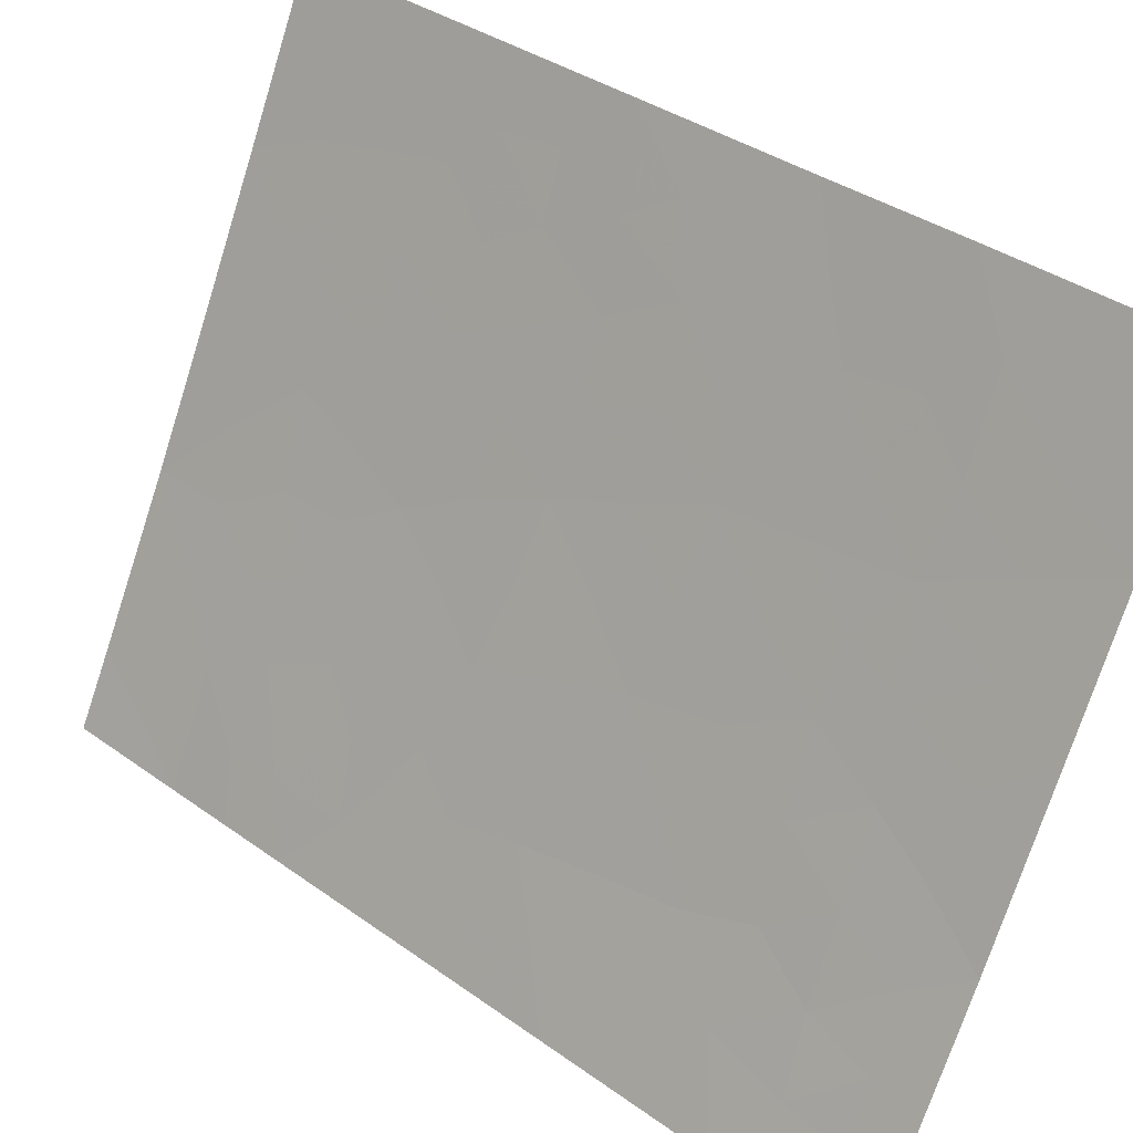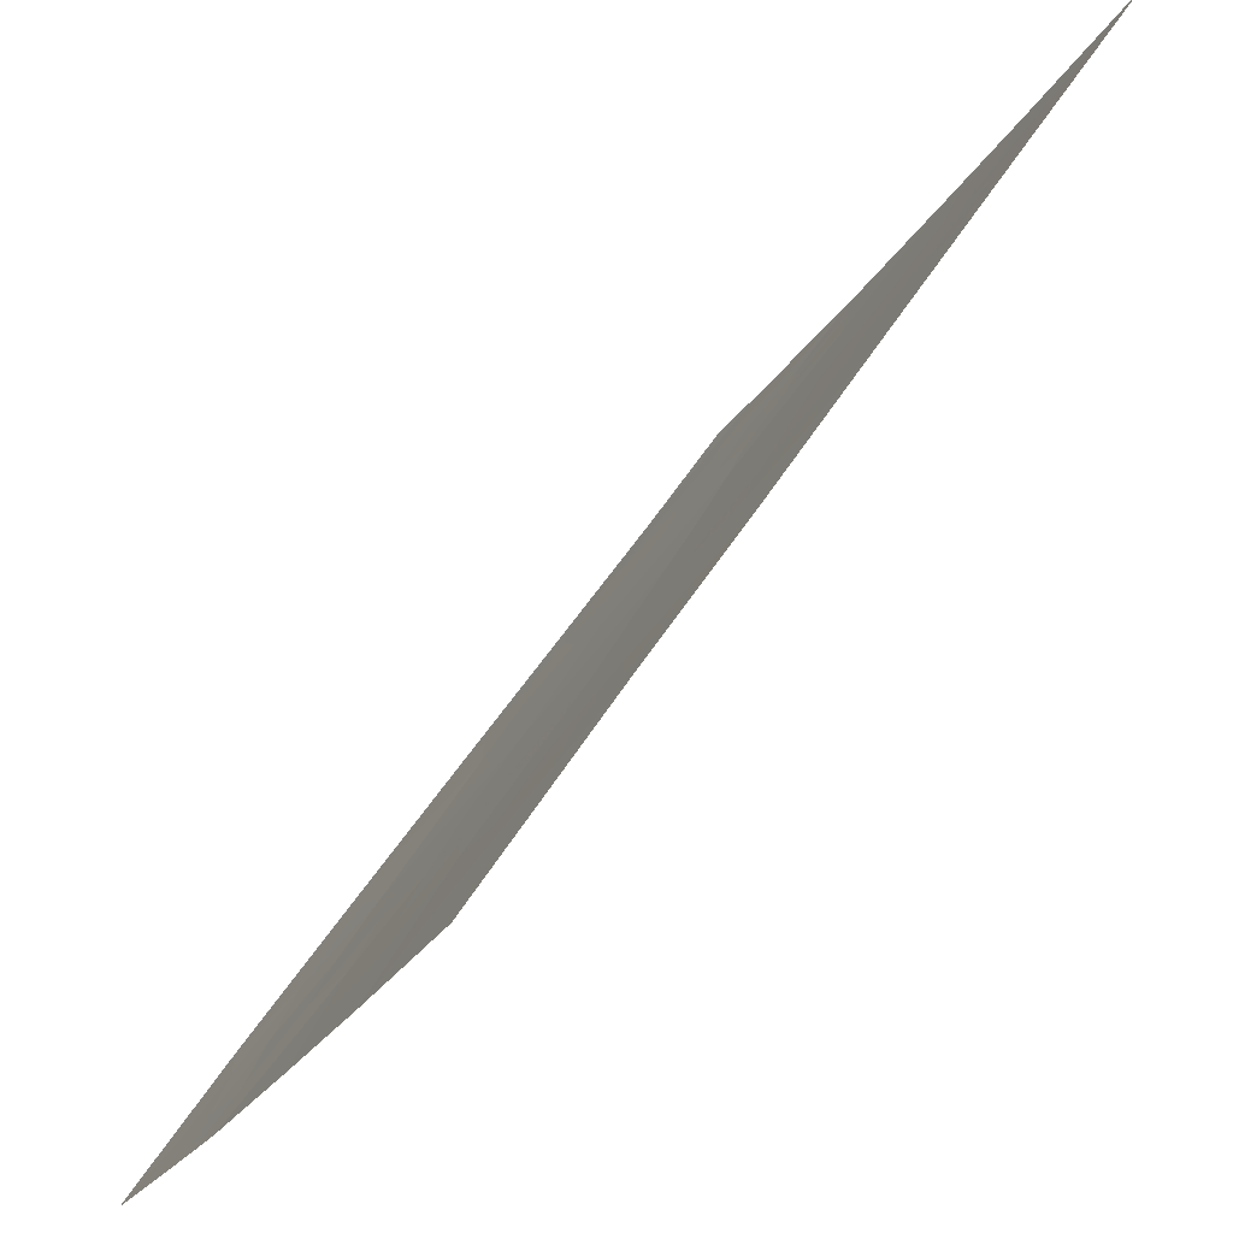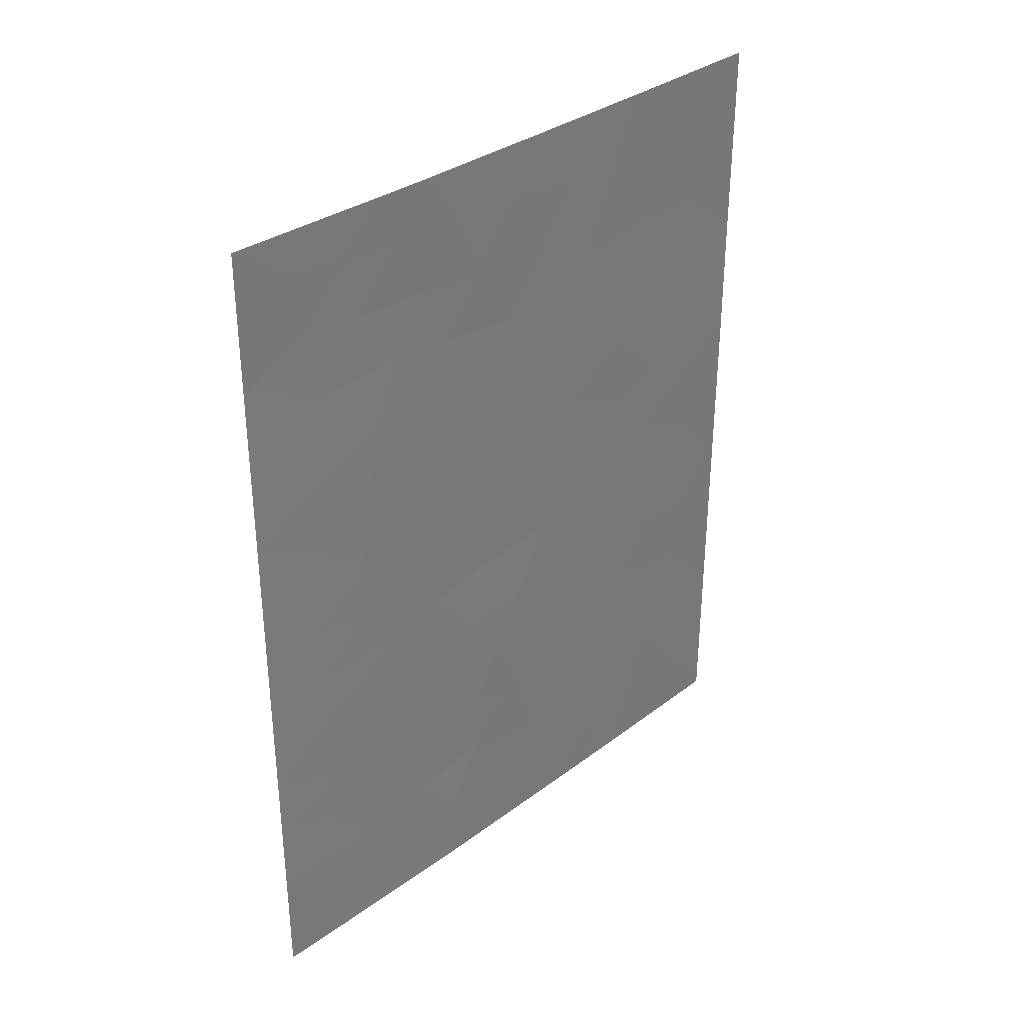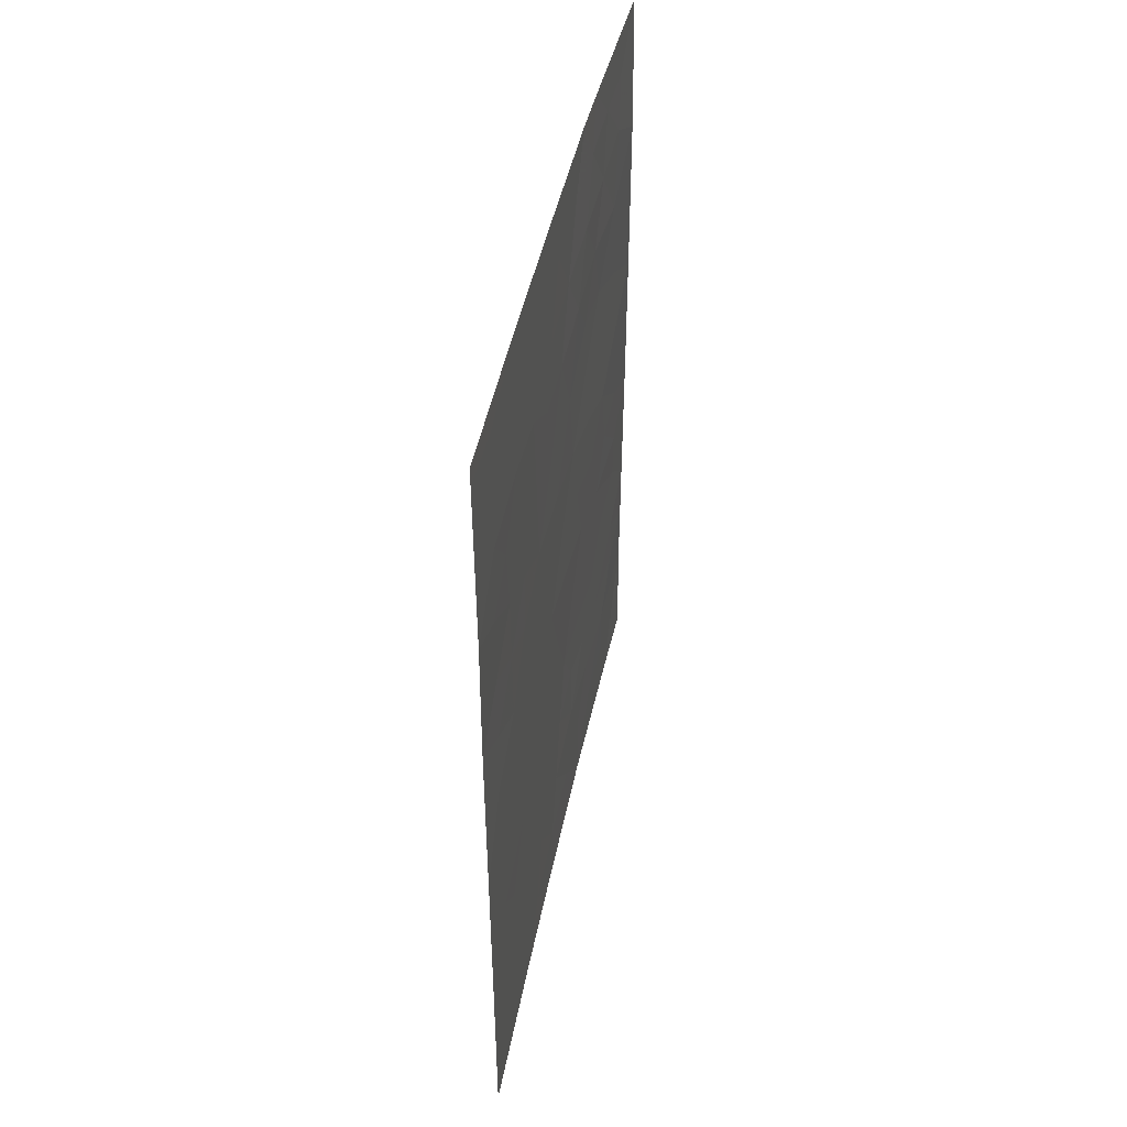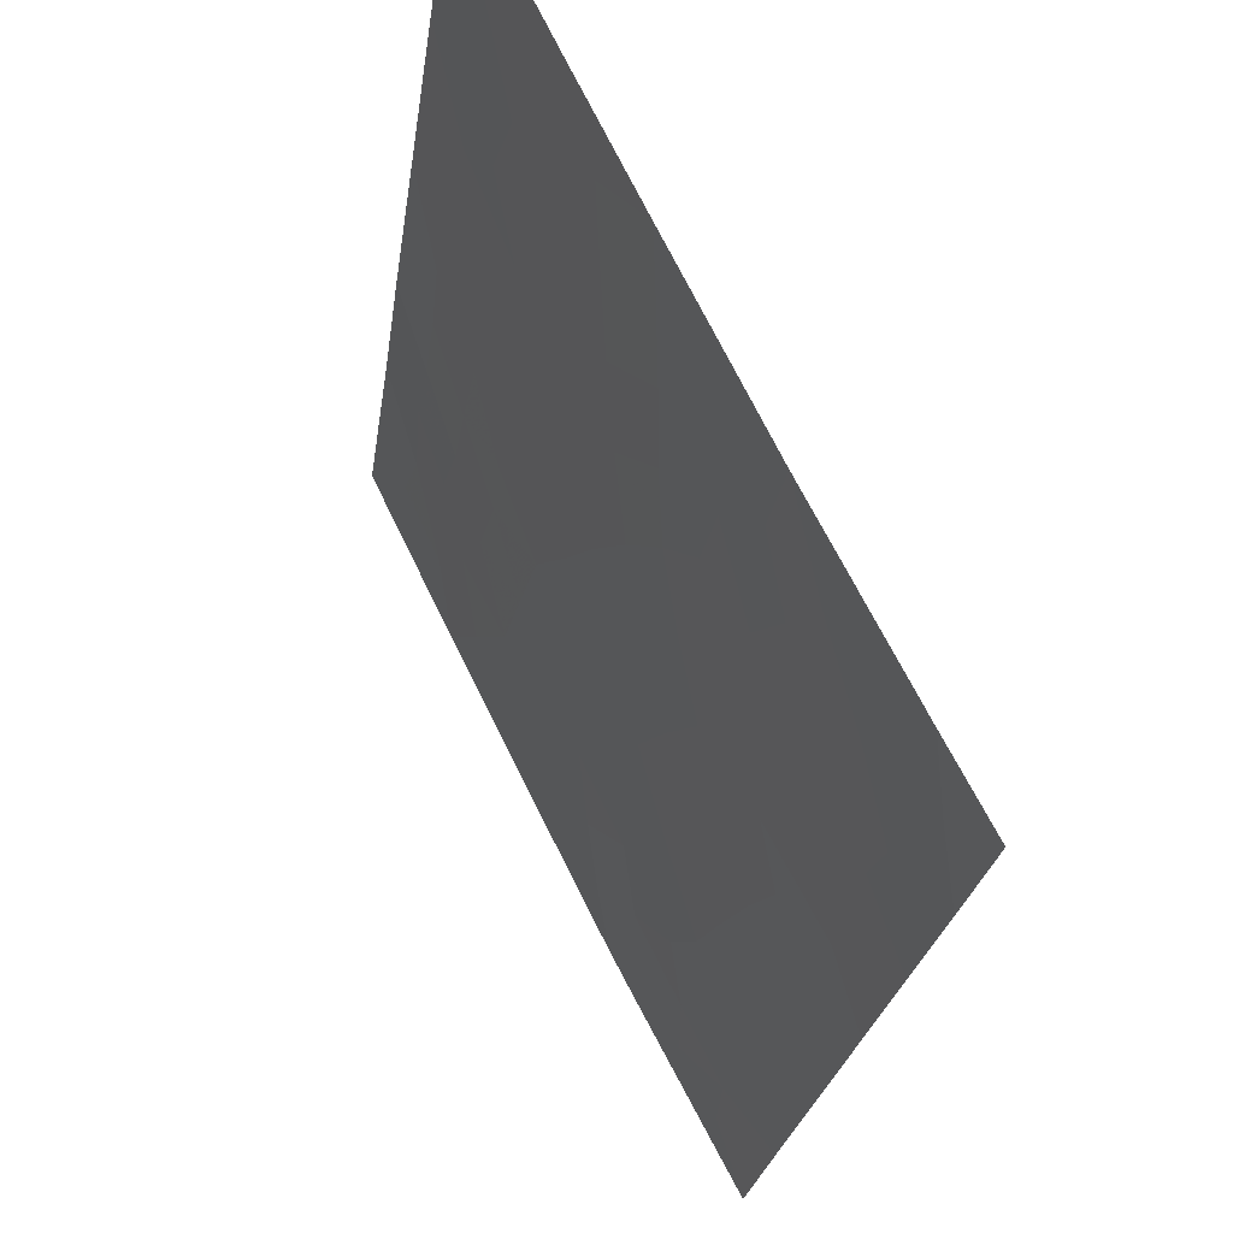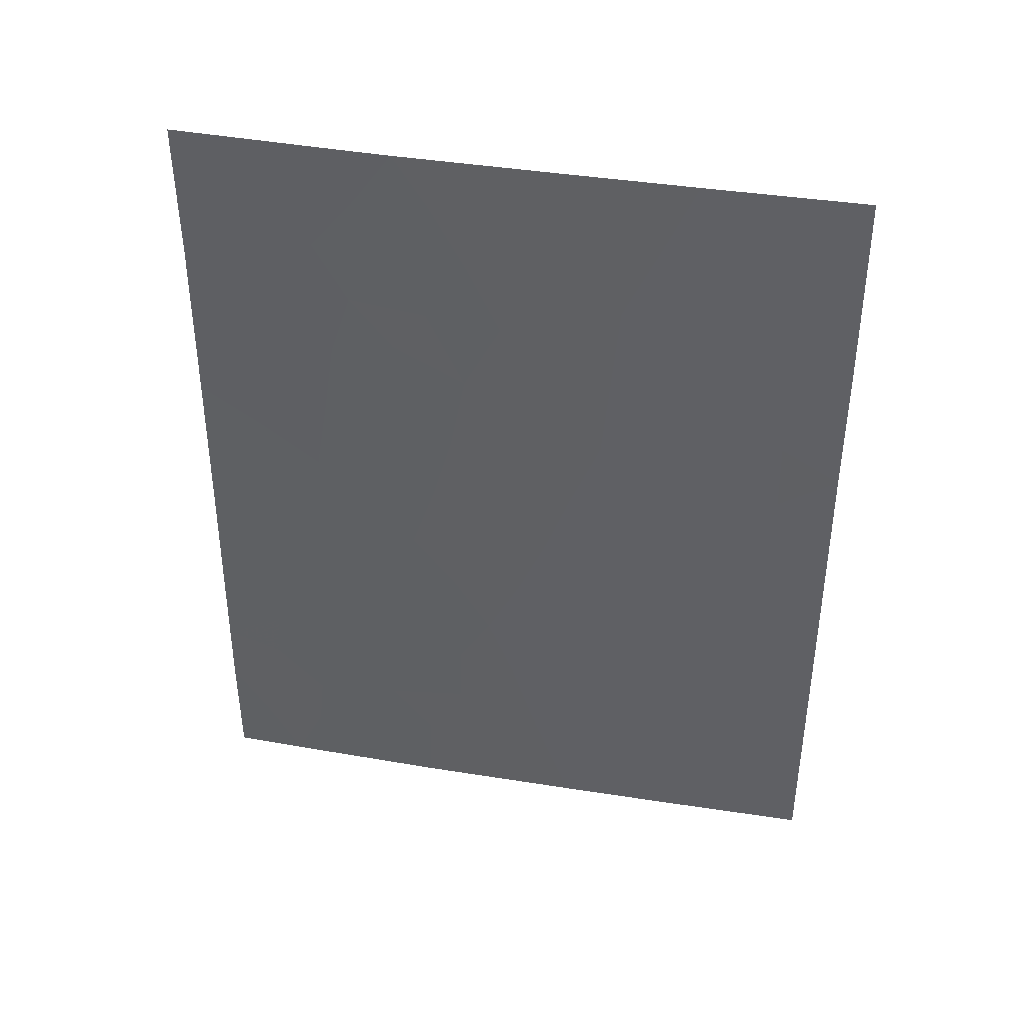
<metadata>
{"format":"obj","ext":"obj","renderer":"f3d","projection":"perspective","resolution":1024,"background":"white","views":[{"elev":36.3,"azim":133.1,"up":"+Z"},{"elev":51.3,"azim":-149.3,"up":"+Z"},{"elev":33.7,"azim":-161.7,"up":"+Y"},{"elev":44.7,"azim":-15.3,"up":"+Y"},{"elev":-23.2,"azim":-7.2,"up":"+Z"},{"elev":40.4,"azim":-105.1,"up":"+Y"}]}
</metadata>
<code>
v 94.54 41.6 63.35
v 96.59 45.63 59.45
v 95.75 44.51 61.01
v 92.29 40.45 68
v 92.28 47.28 67.98
v 92.27 45.38 67.97
v 93 46.35 66.48
v 96.57 41.48 59.42
v 95.45 50 61.56
v 96.58 50 59.44
v 92.26 49.75 67.96
v 92.62 42.25 67.29
v 93.25 50 65.93
v 94.8 45.21 62.86
v 93.79 45.46 64.87
v 95.1 50 62.21
v 94.11 50 64.19
v 95.68 48.42 61.14
v 96.56 39.66 59.41
v 96.09 38 60.33
v 92.28 42.94 67.99
v 92.26 50 67.96
v 92.99 39.85 66.54
v 92.29 38 68
v 93.96 38 64.55
v 96.57 38 59.42
v 95.01 38 62.42
v 96.59 48.01 59.46
v 93.69 47.88 65.07
v 94.14 43.46 64.16
v 96.58 43.44 59.44
v 93.64 41.53 65.18
v 95.46 41.33 61.56
v 95.08 43.21 62.3
v 93.25 38 66
v 95.59 46.67 61.31
v 93.25 43.39 65.99
v 94.24 39.74 63.97
v 93.74 39.67 64.99
v 94.66 48.33 63.11
v 95.18 45.98 62.11
v 94.69 46.36 63.06
v 94.94 47.46 62.58
v 94.31 45.38 63.83
v 94.17 46.43 64.1
v 95.67 45.6 61.17
v 96.1 46.23 60.36
v 96.15 45.08 60.27
v 92.28 41.7 67.99
v 92.67 41.37 67.18
v 92.62 46.9 67.26
v 92.94 47.29 66.6
v 92.64 45.84 67.22
v 92.27 46.33 67.98
v 96.16 41.06 60.21
v 96.57 40.57 59.41
v 96.59 49.01 59.45
v 96.14 48.55 60.29
v 96.19 49.37 60.18
v 93.98 44.43 64.49
v 94.45 44.36 63.54
v 96.19 42.16 60.15
v 95.74 41.94 61.02
v 94.61 50 63.2
v 94.88 49.23 62.66
v 94.38 49.18 63.65
v 95.36 49.27 61.75
v 92.6 48.86 67.28
v 92.27 48.51 67.97
v 92.29 39.23 68
v 92.6 40.31 67.34
v 92.59 38.81 67.38
v 92.28 44.16 67.98
v 92.63 44.84 67.24
v 92.6 43.88 67.31
v 92.76 50 66.94
v 92.7 49.64 67.06
v 93.02 48.95 66.42
v 96.31 38.84 59.9
v 96.57 38.83 59.41
v 95.55 38 61.38
v 95.41 38.87 61.65
v 95.9 38.86 60.71
v 93.74 46.66 64.97
v 94.05 47.36 64.34
v 95.28 44.92 61.92
v 95.41 43.9 61.68
v 94.93 44.19 62.6
v 94.61 43.38 63.23
v 95.26 42.24 61.95
v 95.6 42.9 61.31
v 93.38 45.95 65.69
v 93.33 46.99 65.79
v 93.69 43.45 65.07
v 93.52 44.37 65.42
v 96.58 42.46 59.43
v 95.85 43.57 60.82
v 93.36 45.08 65.75
v 93.01 45.38 66.46
v 94.98 41.53 62.49
v 95.15 40.65 62.17
v 94.75 40.87 62.94
v 94.32 42.5 63.78
v 94.79 42.43 62.87
v 96.59 46.82 59.45
v 96.04 47.45 60.48
v 93.22 48.01 66.03
v 93.46 48.96 65.52
v 93.68 50 65.06
v 93.91 49.02 64.61
v 96.58 44.54 59.44
v 92.91 40.84 66.7
v 96.01 50 60.5
v 93.18 41.62 66.13
v 93.39 40.54 65.72
v 93.91 40.59 64.65
v 92.8 43.19 66.91
v 93.09 38.86 66.33
v 92.77 38 67
v 94.77 39.94 62.91
v 94.37 40.69 63.69
v 95.64 40.47 61.21
v 95.29 39.77 61.89
v 95.45 47.58 61.58
v 95.01 39.07 62.44
v 94.1 41.55 64.25
v 93.88 42.49 64.7
v 93.44 42.49 65.59
v 93.61 38 65.27
v 93.58 38.71 65.32
v 94.49 38 63.48
v 94.1 38.83 64.26
v 94.6 38.9 63.24
v 93.34 39.56 65.81
v 94.18 48.24 64.08
v 93.02 44.31 66.44
v 96.2 43.8 60.16
v 95.79 49.32 60.92
v 95.18 48.39 62.11
v 94.45 47.36 63.54
v 95.16 46.85 62.14
v 92.68 47.97 67.14
v 96.19 40.32 60.14
v 96.21 42.85 60.13
v 92.99 42.31 66.53
v 95.86 39.62 60.78
f 41 42 141
f 44 45 42
f 46 47 48
f 49 12 50
f 51 53 54
f 57 58 59
f 60 44 61
f 62 55 63
f 64 65 66
f 70 71 72
f 73 74 75
f 13 77 76
f 77 78 68
f 19 80 79
f 81 82 83
f 45 84 85
f 86 87 88
f 89 61 88
f 90 91 63
f 41 46 86
f 92 93 84
f 60 94 95
f 92 98 99
f 100 101 102
f 103 89 104
f 105 47 106
f 52 107 93
f 78 108 107
f 109 110 108
f 111 137 48
f 10 59 113
f 114 115 112
f 117 145 12
f 118 119 72
f 104 90 100
f 91 87 97
f 120 121 102
f 101 122 123
f 106 124 18
f 123 82 125
f 126 127 103
f 145 128 114
f 16 9 67
f 131 132 133
f 126 121 116
f 133 120 125
f 130 118 134
f 130 39 132
f 94 127 128
f 66 40 135
f 75 136 117
f 53 99 74
f 98 95 136
f 41 14 42
f 43 42 140
f 14 44 42
f 44 15 45
f 3 46 48
f 46 36 47
f 48 47 2
f 4 49 50
f 49 21 12
f 7 51 52
f 51 5 142
f 5 51 54
f 51 7 53
f 54 53 6
f 143 56 19
f 10 57 59
f 57 28 58
f 138 58 18
f 30 60 61
f 60 15 44
f 61 44 14
f 62 8 55
f 17 64 66
f 64 16 65
f 66 65 40
f 16 67 65
f 67 18 139
f 65 139 40
f 11 68 69
f 69 68 142
f 24 70 72
f 70 4 71
f 72 71 23
f 21 73 75
f 73 6 74
f 75 74 136
f 11 22 77
f 76 77 22
f 11 77 68
f 77 13 78
f 68 78 142
f 26 79 80
f 79 26 20
f 20 81 83
f 81 27 82
f 83 82 146
f 45 15 84
f 85 84 29
f 14 86 88
f 86 3 87
f 88 87 34
f 34 89 88
f 89 30 61
f 88 61 14
f 33 90 63
f 90 34 91
f 14 41 86
f 41 36 46
f 86 46 3
f 15 92 84
f 92 7 93
f 84 93 29
f 15 60 95
f 60 30 94
f 95 94 37
f 31 96 144
f 96 8 62
f 97 3 137
f 7 92 99
f 92 15 98
f 99 98 136
f 1 100 102
f 100 33 101
f 102 101 120
f 1 103 104
f 103 30 89
f 104 89 34
f 28 105 106
f 105 2 47
f 106 47 36
f 7 52 93
f 52 142 107
f 93 107 29
f 142 78 107
f 78 13 108
f 107 108 29
f 13 109 108
f 109 17 110
f 108 110 29
f 2 111 48
f 111 31 137
f 48 137 3
f 4 50 71
f 71 112 23
f 18 67 138
f 113 59 138
f 12 145 50
f 114 32 115
f 112 115 23
f 38 39 116
f 116 115 32
f 20 83 79
f 21 117 12
f 117 37 145
f 23 118 72
f 118 35 119
f 1 104 100
f 104 34 90
f 100 90 33
f 91 34 87
f 97 87 3
f 120 38 121
f 102 121 1
f 55 143 122
f 120 101 123
f 101 33 122
f 123 122 146
f 28 106 58
f 106 36 124
f 124 139 18
f 120 123 125
f 123 146 82
f 125 82 27
f 1 126 103
f 126 32 127
f 103 127 30
f 145 37 128
f 114 128 32
f 25 129 130
f 129 35 130
f 27 131 133
f 131 25 132
f 133 132 38
f 32 126 116
f 126 1 121
f 116 121 38
f 27 133 125
f 133 38 120
f 116 39 115
f 134 23 115
f 39 130 134
f 130 35 118
f 134 118 23
f 25 130 132
f 132 39 38
f 37 94 128
f 94 30 127
f 128 127 32
f 110 66 135
f 21 75 117
f 117 136 37
f 6 53 74
f 53 7 99
f 74 99 136
f 98 15 95
f 136 95 37
f 17 66 110
f 135 40 140
f 110 135 29
f 144 97 137
f 58 138 59
f 113 138 9
f 138 67 9
f 39 134 115
f 135 85 29
f 67 139 65
f 124 36 141
f 135 140 85
f 139 124 43
f 106 18 58
f 140 42 45
f 43 140 40
f 140 45 85
f 43 40 139
f 141 42 43
f 36 41 141
f 143 146 122
f 124 141 43
f 146 143 19
f 52 51 142
f 91 97 144
f 69 142 5
f 91 144 62
f 55 122 33
f 63 55 33
f 145 114 50
f 112 50 114
f 91 62 63
f 143 55 56
f 144 96 62
f 71 50 112
f 72 119 24
f 144 137 31
f 83 146 19
f 19 79 83
f 55 8 56

</code>
